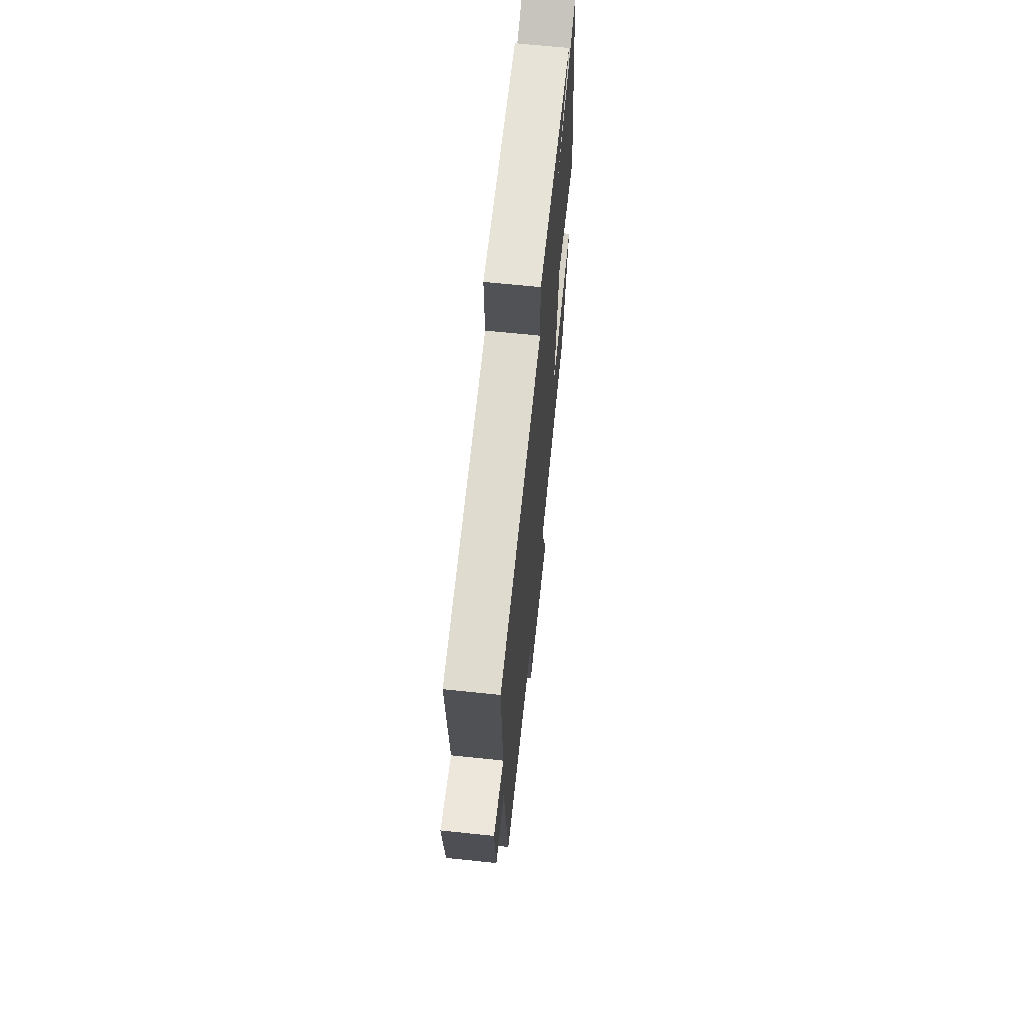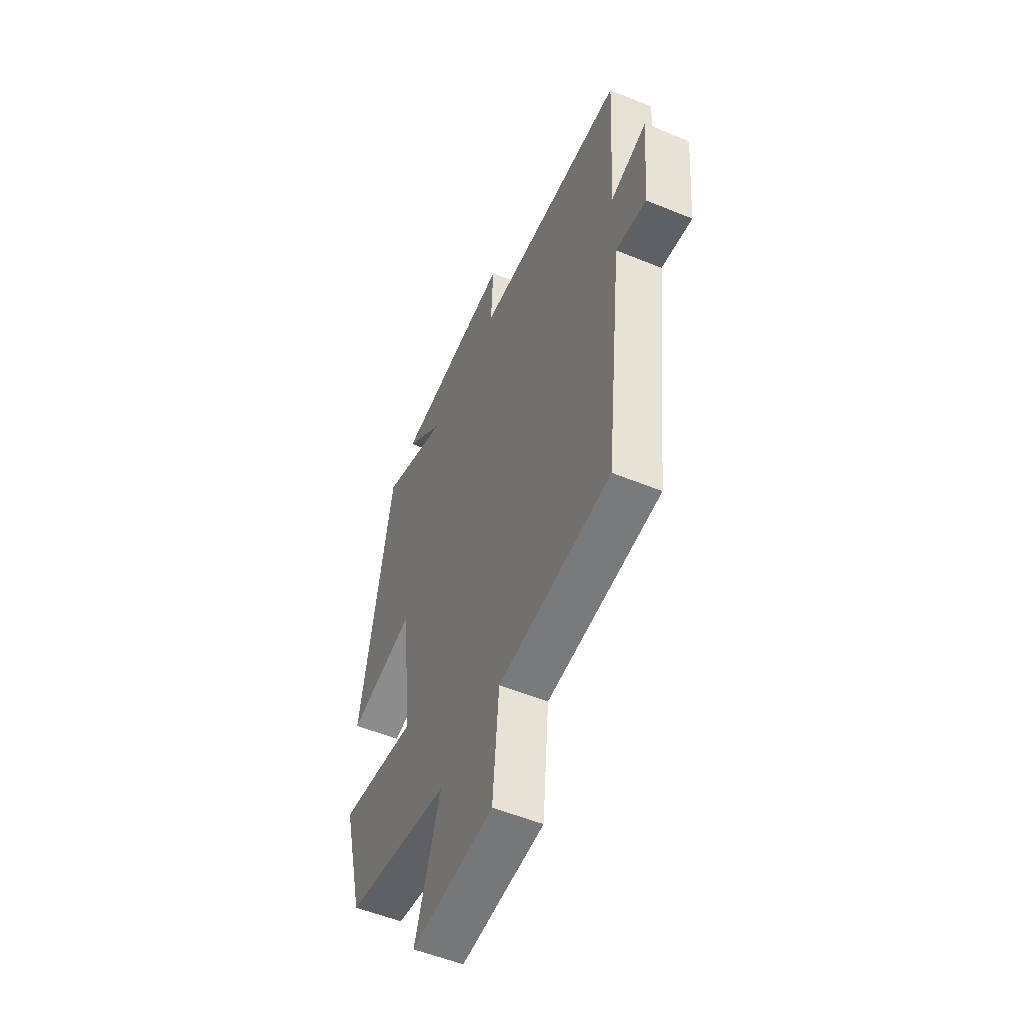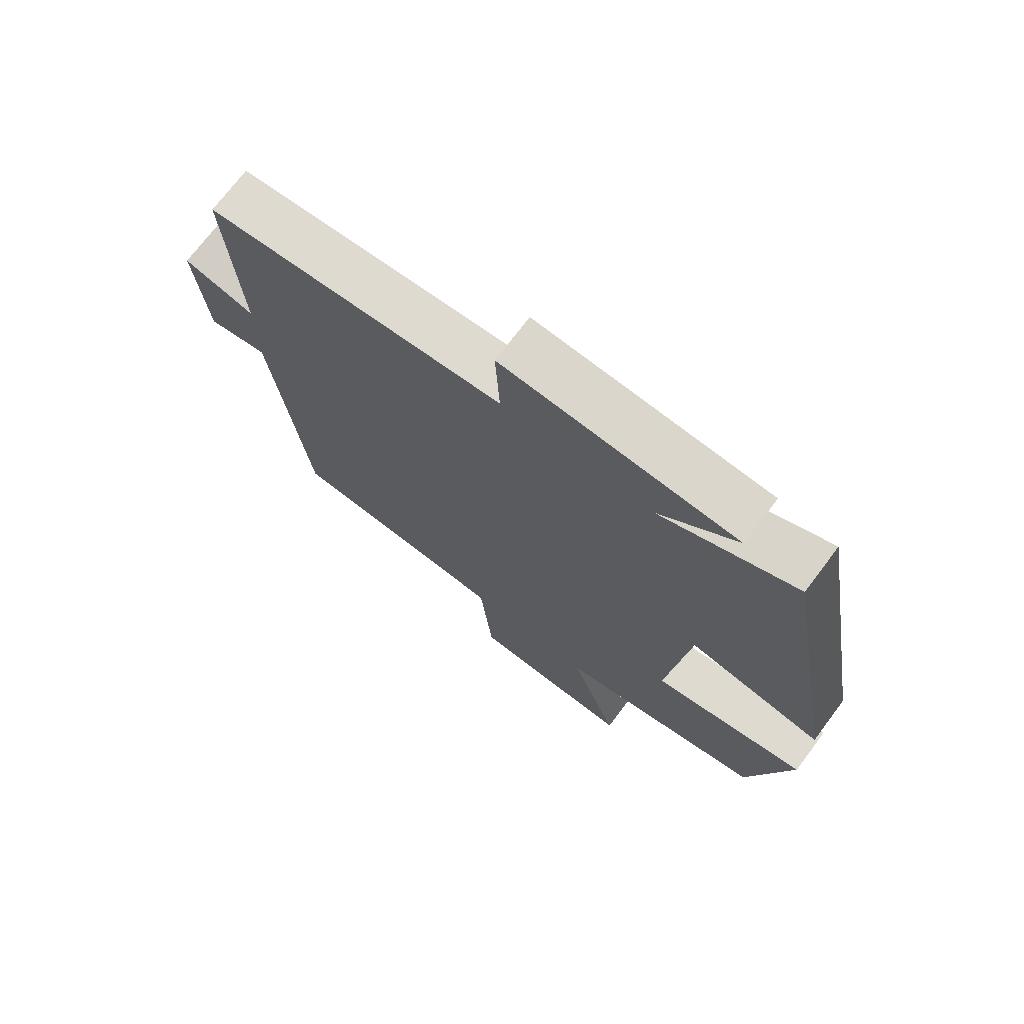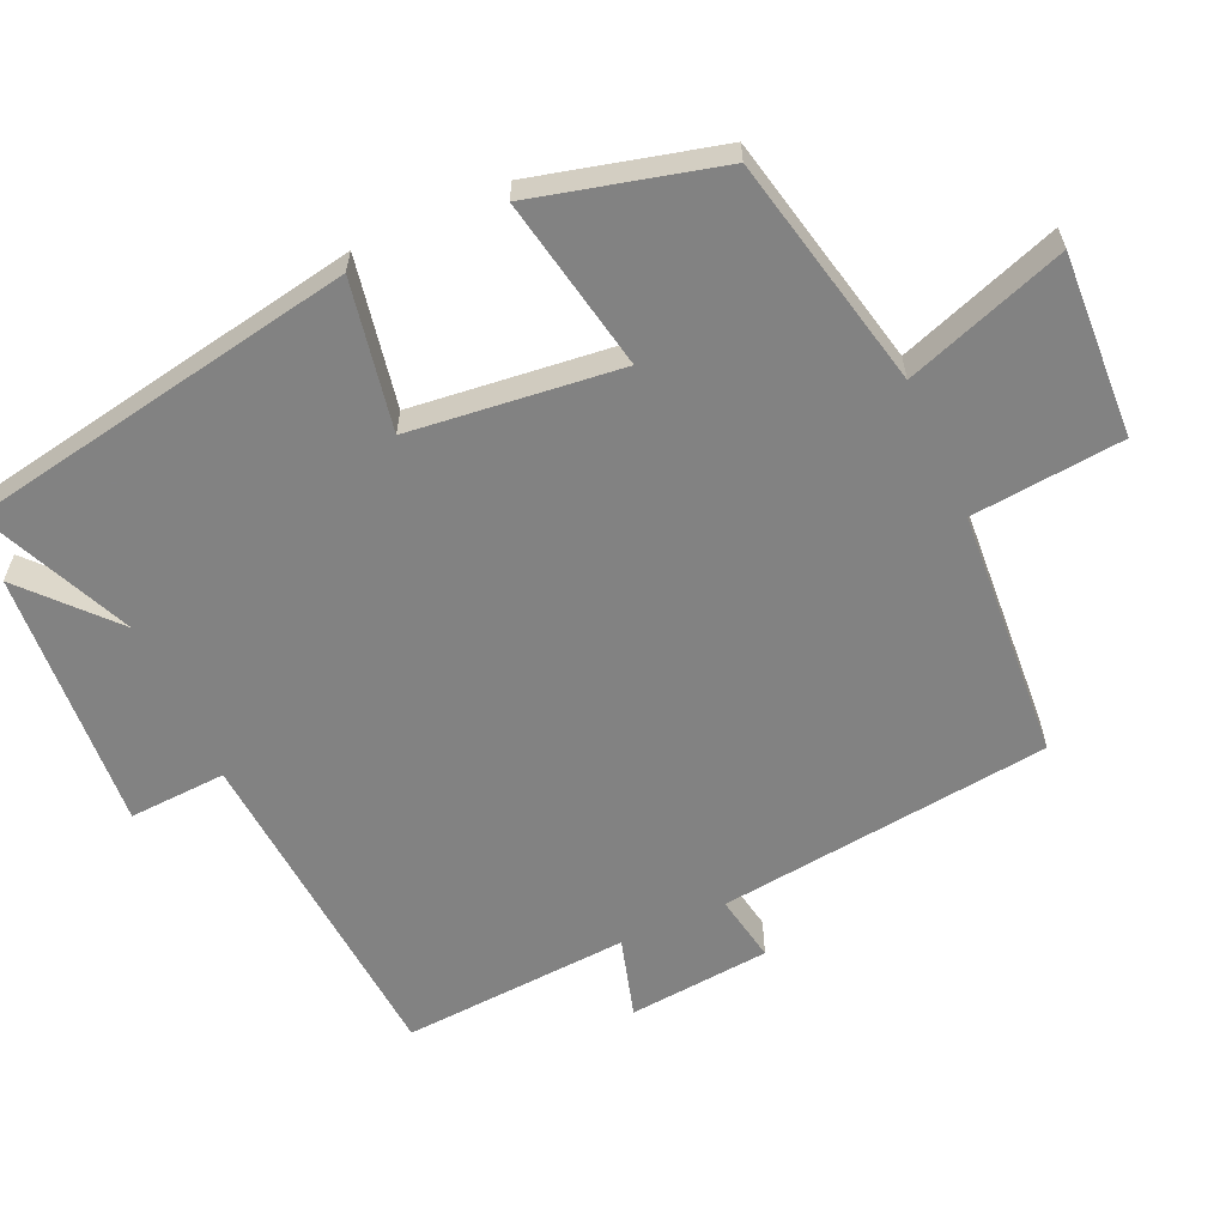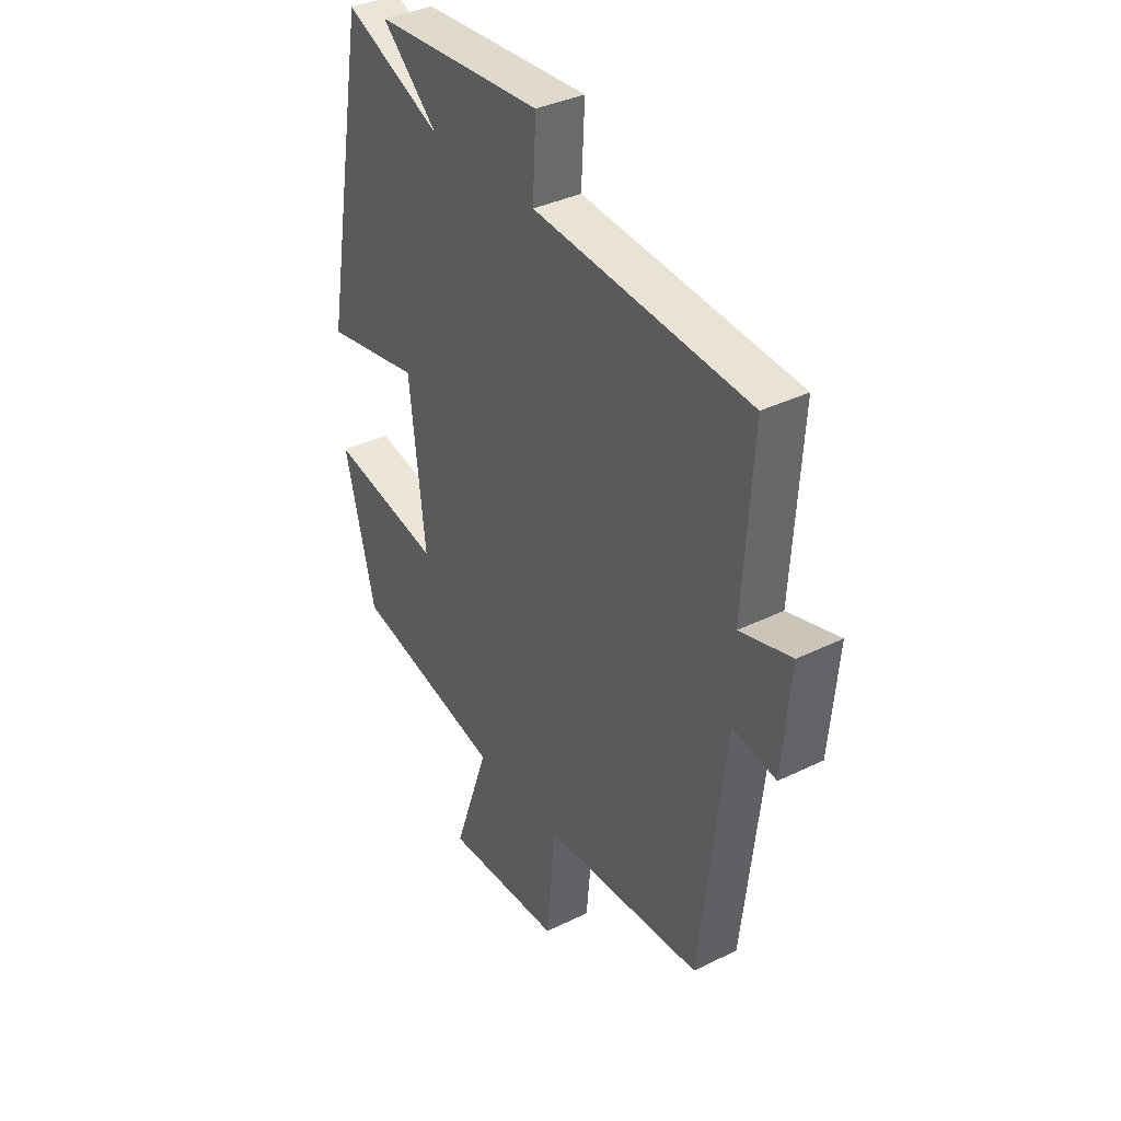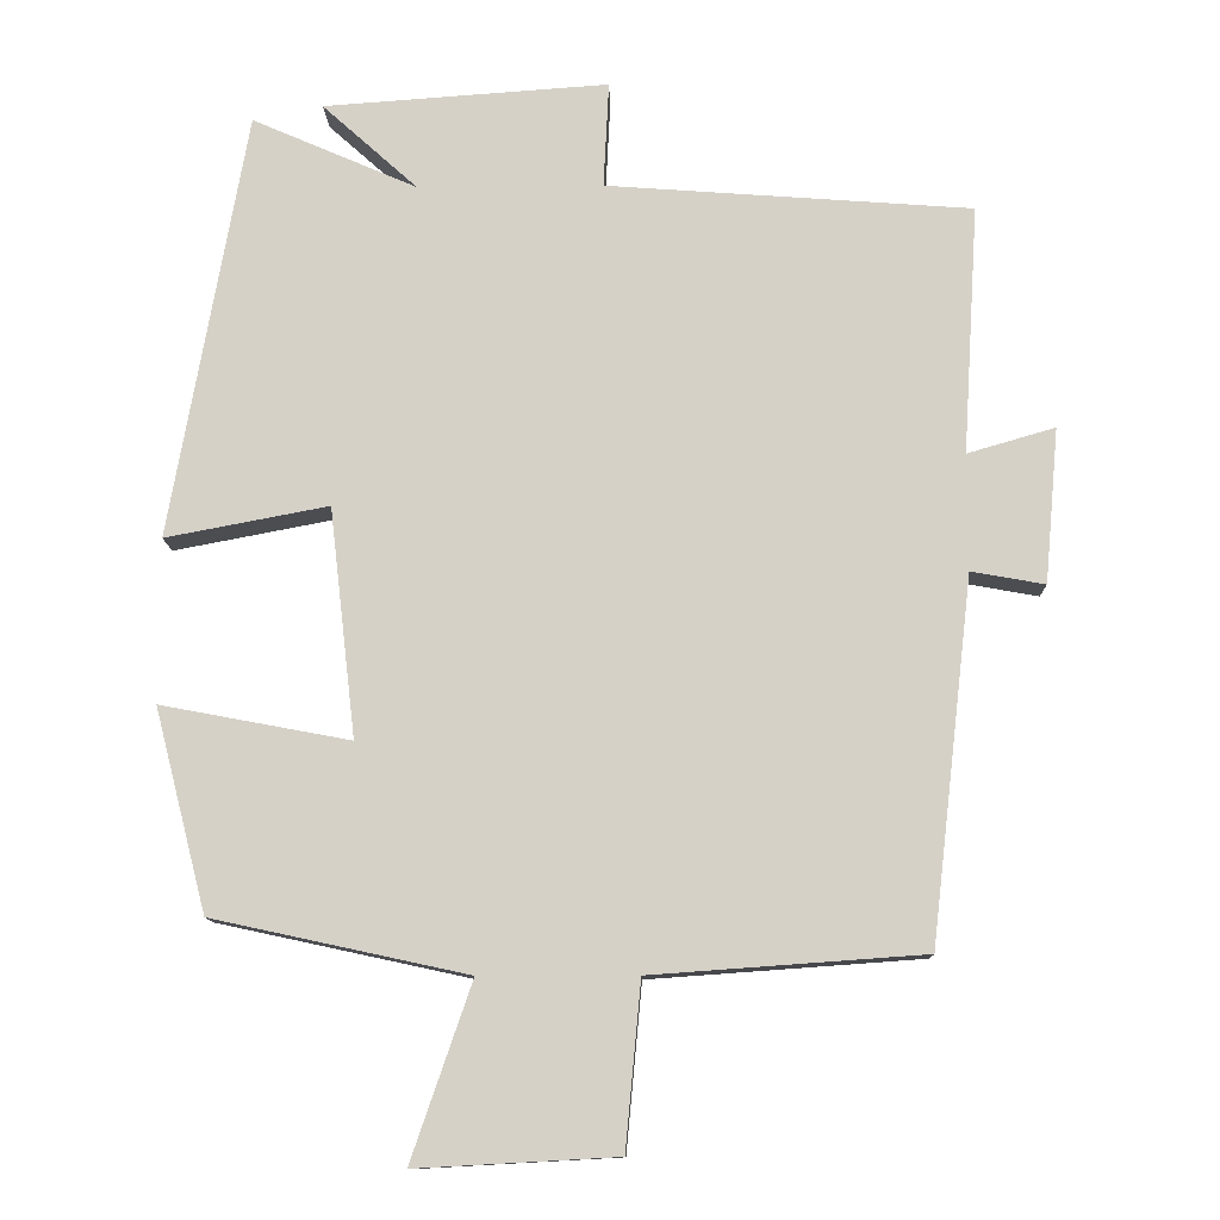
<metadata>
{"format":"obj","ext":"obj","renderer":"f3d","projection":"perspective","resolution":1024,"background":"white","views":[{"elev":66.2,"azim":-84.0,"up":"+Z"},{"elev":-54.1,"azim":-113.5,"up":"+Z"},{"elev":72.2,"azim":37.0,"up":"+Z"},{"elev":-60.7,"azim":114.4,"up":"+Y"},{"elev":36.6,"azim":-122.5,"up":"+Z"},{"elev":-11.8,"azim":-178.6,"up":"+Z"}]}
</metadata>
<code>
v 0.433 0.07 -0.429
v 0.105 0.07 -0.5
v 0.183 0.07 -0.727
v -0.075 0.07 -0.713
v -0.095 0.07 -0.5
v -0.446 0.07 -0.475
v -0.5 0.07 -0.006
v -0.595 0.07 -0.023
v -0.613 0.07 0.177
v -0.5 0.07 0.144
v -0.52 0.07 0.465
v -0.049 0.07 0.5
v -0.056 0.07 0.637
v 0.312 0.07 0.611
v 0.189 0.07 0.5
v 0.402 0.07 0.593
v 0.5 0.07 0.042
v 0.29 0.07 0.082
v 0.256 0.07 -0.214
v 0.5 0.07 -0.168
v 0.433 0 -0.429
v 0.105 0 -0.5
v 0.183 0 -0.727
v -0.075 0 -0.713
v -0.095 0 -0.5
v -0.446 0 -0.475
v -0.5 0 -0.006
v -0.595 0 -0.023
v -0.613 0 0.177
v -0.5 0 0.144
v -0.52 0 0.465
v -0.049 0 0.5
v -0.056 0 0.637
v 0.312 0 0.611
v 0.189 0 0.5
v 0.402 0 0.593
v 0.5 0 0.042
v 0.29 0 0.082
v 0.256 0 -0.214
v 0.5 0 -0.168
f 19 20 1 2
f 18 19 2
f 15 16 17 18
f 15 18 2
f 12 13 14 15
f 12 15 2
f 11 12 2
f 10 11 2
f 7 8 9 10
f 7 10 2
f 6 7 2
f 5 6 2
f 2 3 4 5
f 22 21 40 39
f 22 39 38
f 38 37 36 35
f 22 38 35
f 35 34 33 32
f 22 35 32
f 22 32 31
f 22 31 30
f 30 29 28 27
f 22 30 27
f 22 27 26
f 22 26 25
f 25 24 23 22
f 1 21 22 2
f 2 22 23 3
f 3 23 24 4
f 4 24 25 5
f 5 25 26 6
f 6 26 27 7
f 7 27 28 8
f 8 28 29 9
f 9 29 30 10
f 10 30 31 11
f 11 31 32 12
f 12 32 33 13
f 13 33 34 14
f 14 34 35 15
f 15 35 36 16
f 16 36 37 17
f 17 37 38 18
f 18 38 39 19
f 19 39 40 20
f 20 40 21 1

</code>
